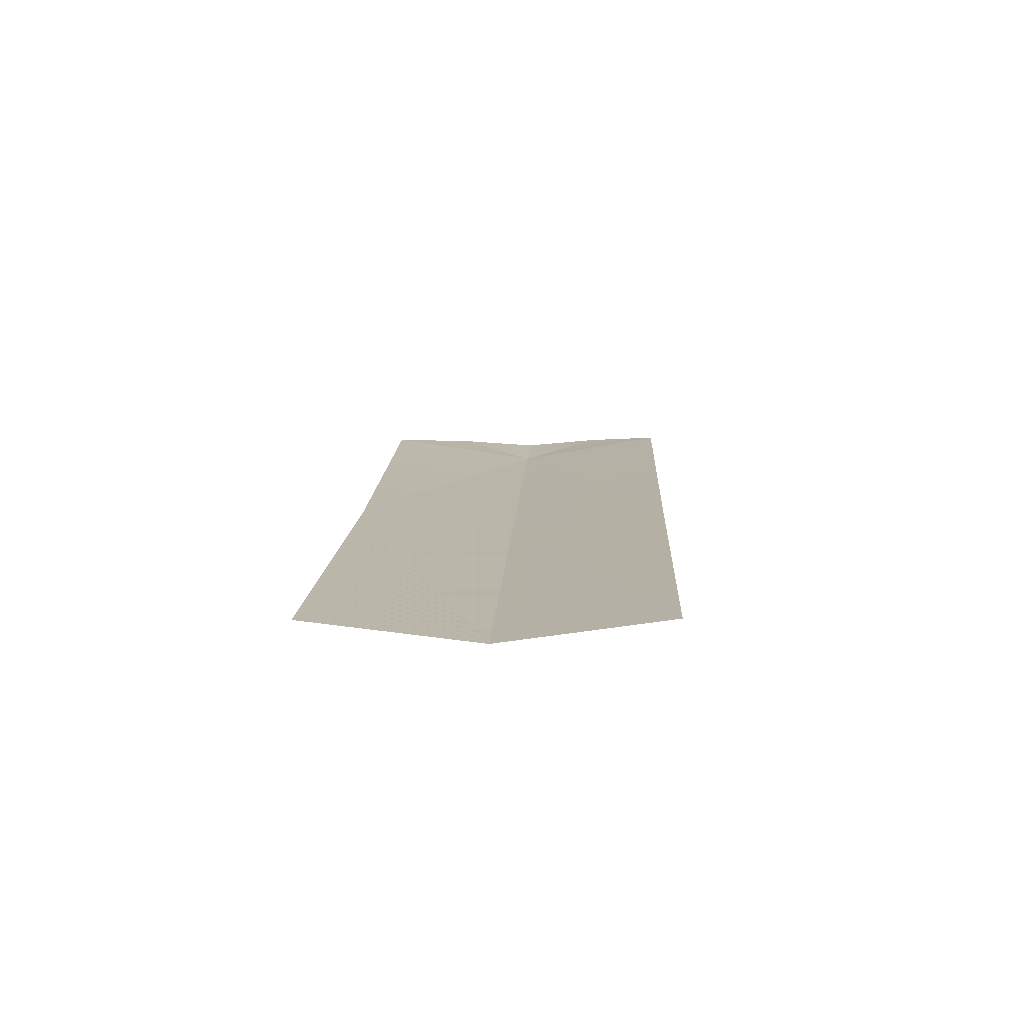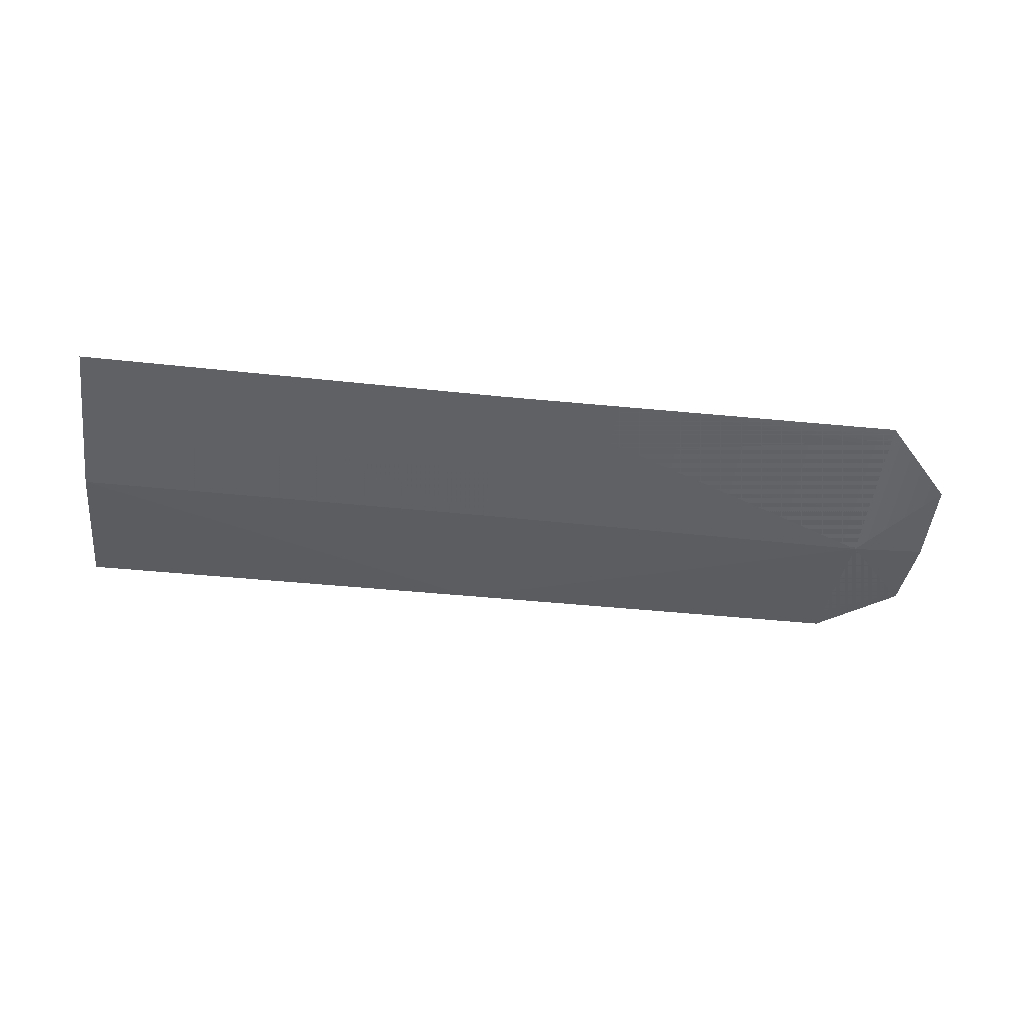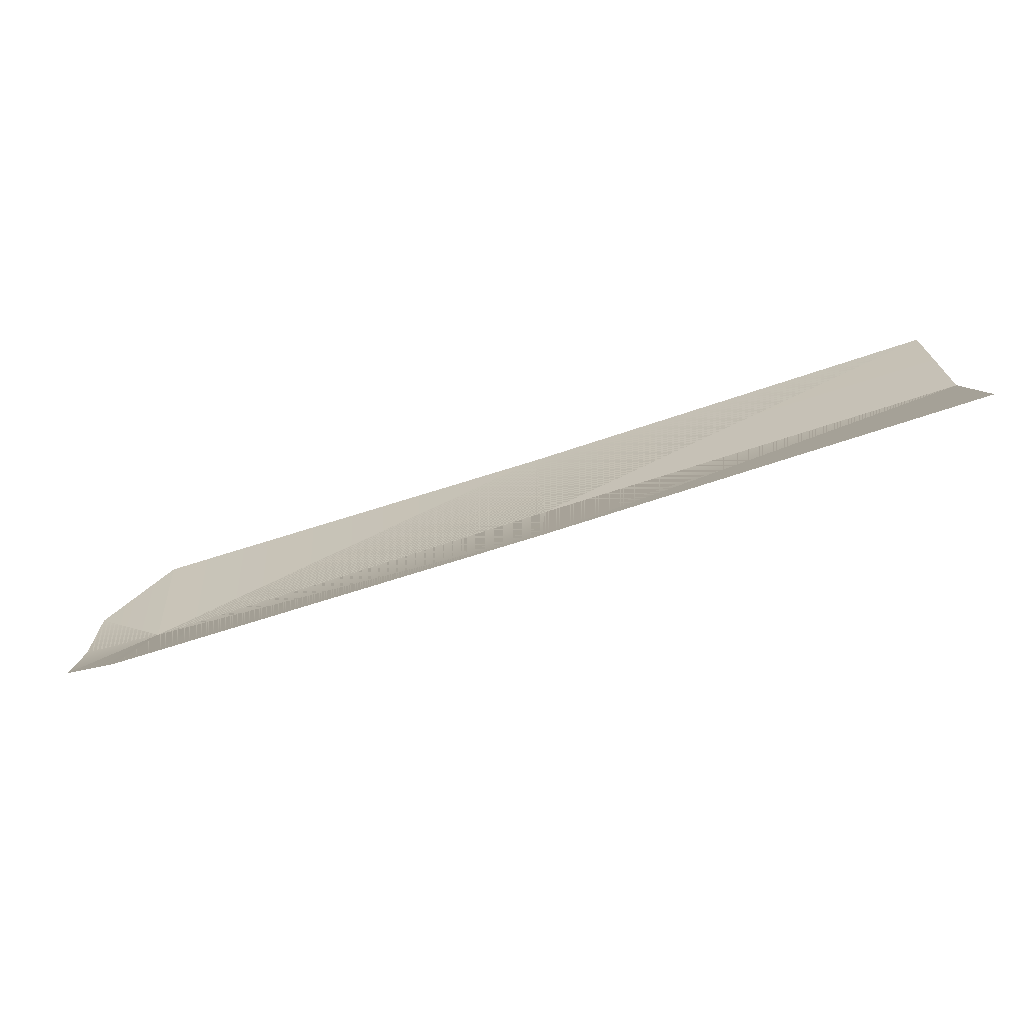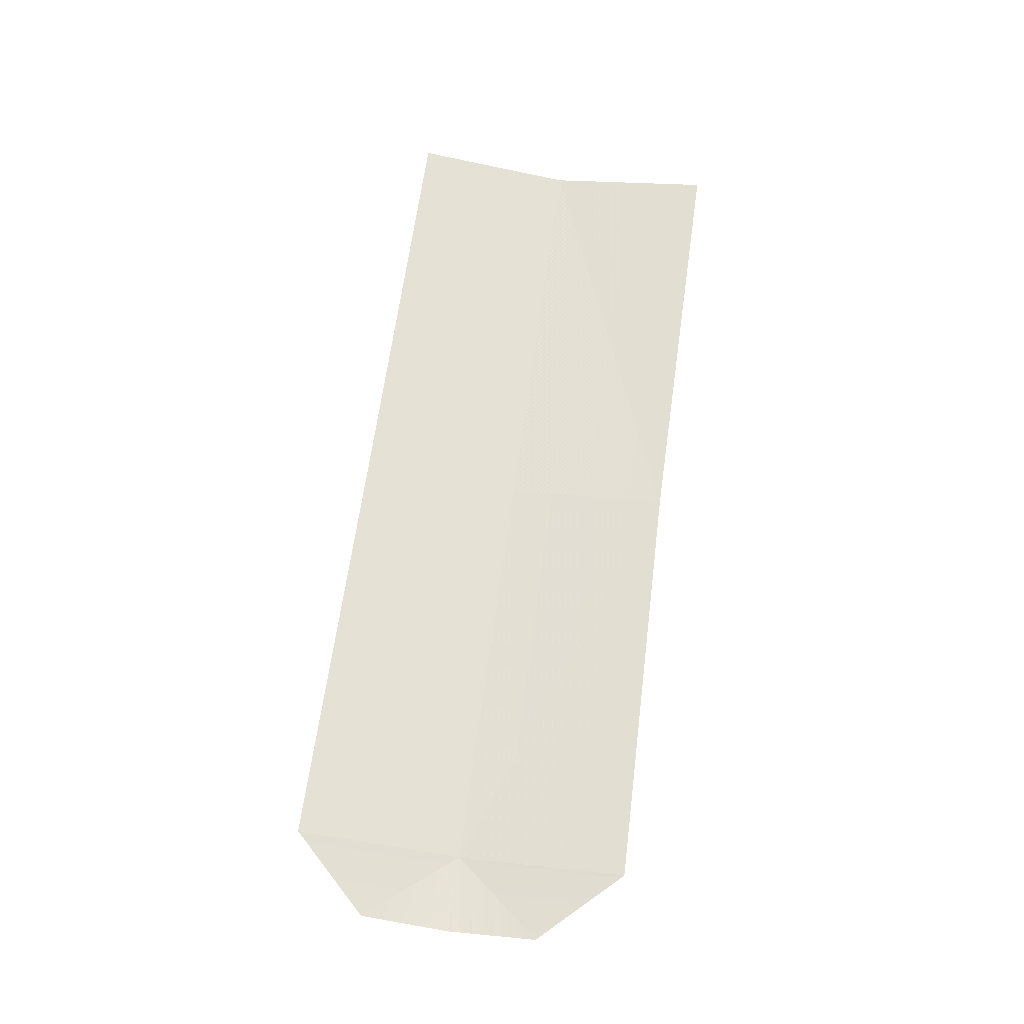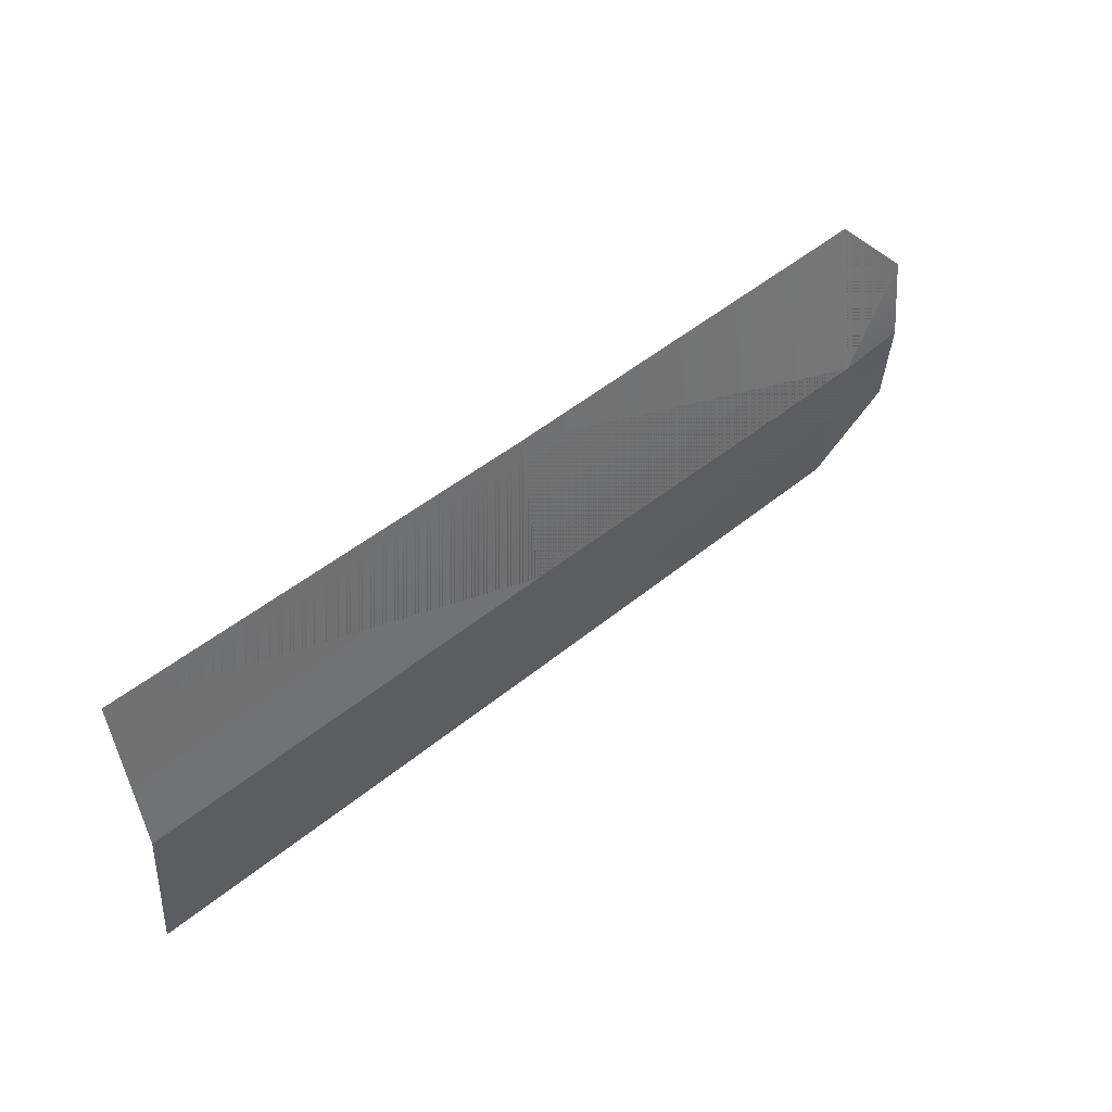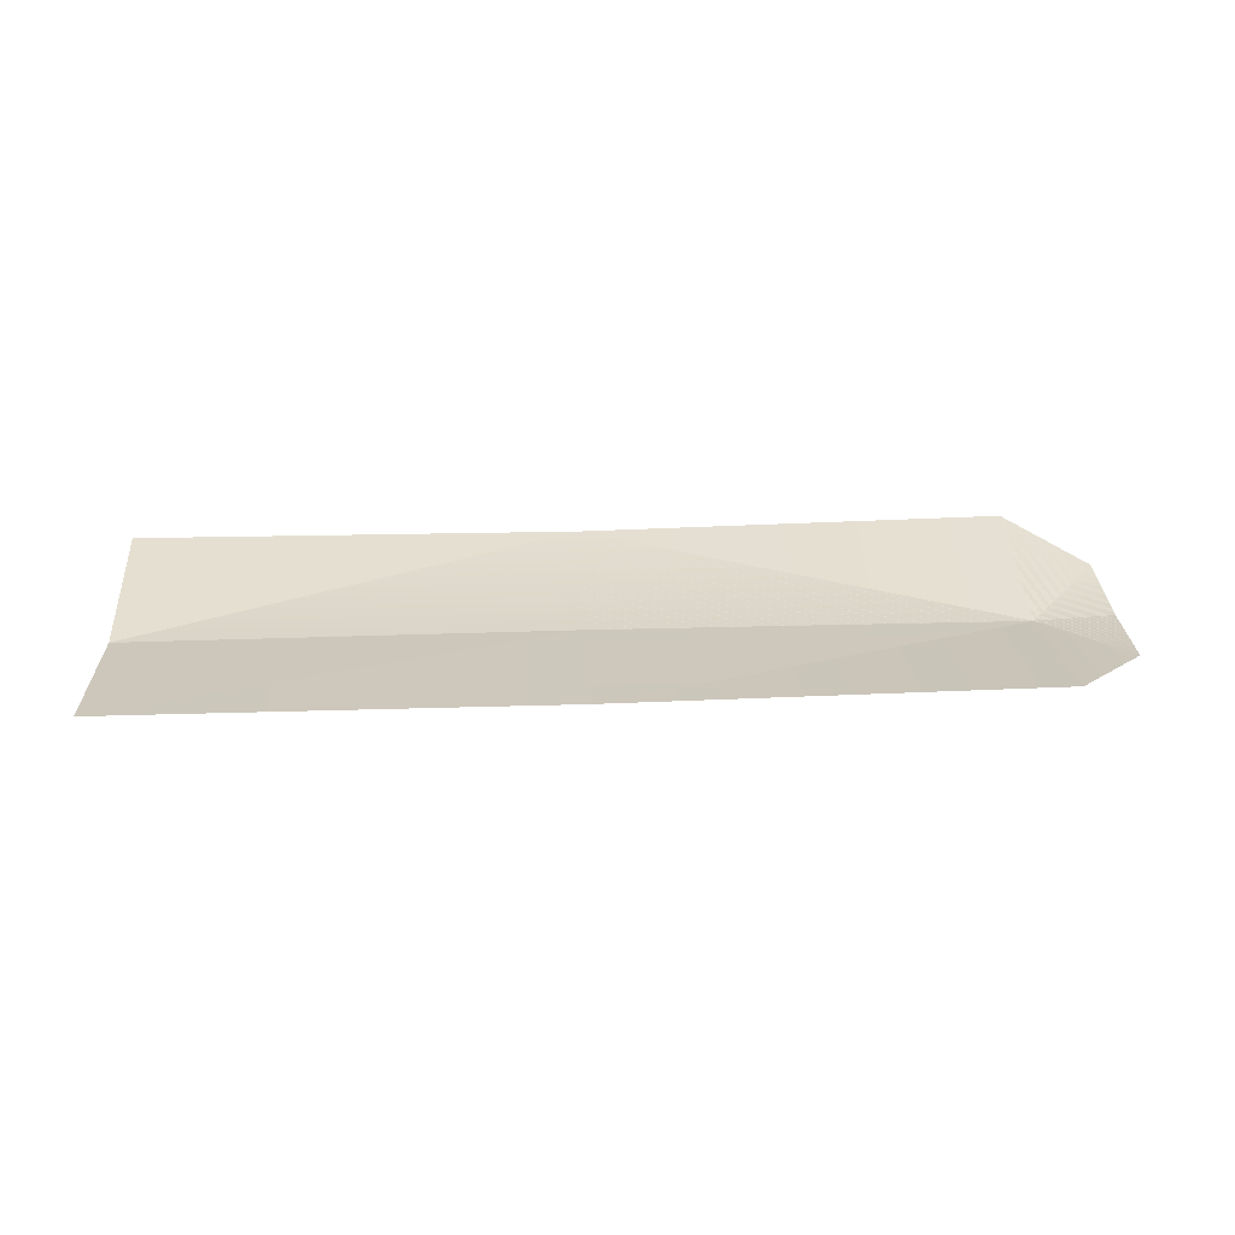
<metadata>
{"format":"obj","ext":"obj","renderer":"f3d","projection":"perspective","resolution":1024,"background":"white","views":[{"elev":12.7,"azim":-87.3,"up":"+Y"},{"elev":-41.5,"azim":-7.2,"up":"+Y"},{"elev":-77.1,"azim":-162.5,"up":"+Z"},{"elev":63.9,"azim":97.6,"up":"+Y"},{"elev":48.8,"azim":-42.4,"up":"+Z"},{"elev":30.0,"azim":-3.2,"up":"+Y"}]}
</metadata>
<code>
v  -57.35 12.44 0.1574
v  -49.24 12.74 -2.905
v  -57.36 12.79 -2.985
v  -41.41 12.35 0.1589
v  -49.24 12.84 3.208
v  -41.36 12.9 3.207
v  -40.01 12.59 1.795
v  -39.98 12.43 0.1576
v  -40.01 12.53 -1.485
v  -41.36 12.79 -2.985
v  -49.27 12.43 0.1576
v  -57.36 12.9 3.207
g tampaF
f 1 2 3
f 4 5 6
f 7 4 6
f 4 7 8
f 9 4 8
f 4 9 10
f 10 2 4
f 4 2 11
f 2 1 11
f 1 12 11
f 11 12 5
f 11 5 4
f 1 3 2
f 4 6 5
f 7 6 4
f 4 8 7
f 9 8 4
f 4 10 9
f 10 4 2
f 4 11 2
f 2 11 1
f 1 11 12
f 11 5 12
f 11 4 5

</code>
